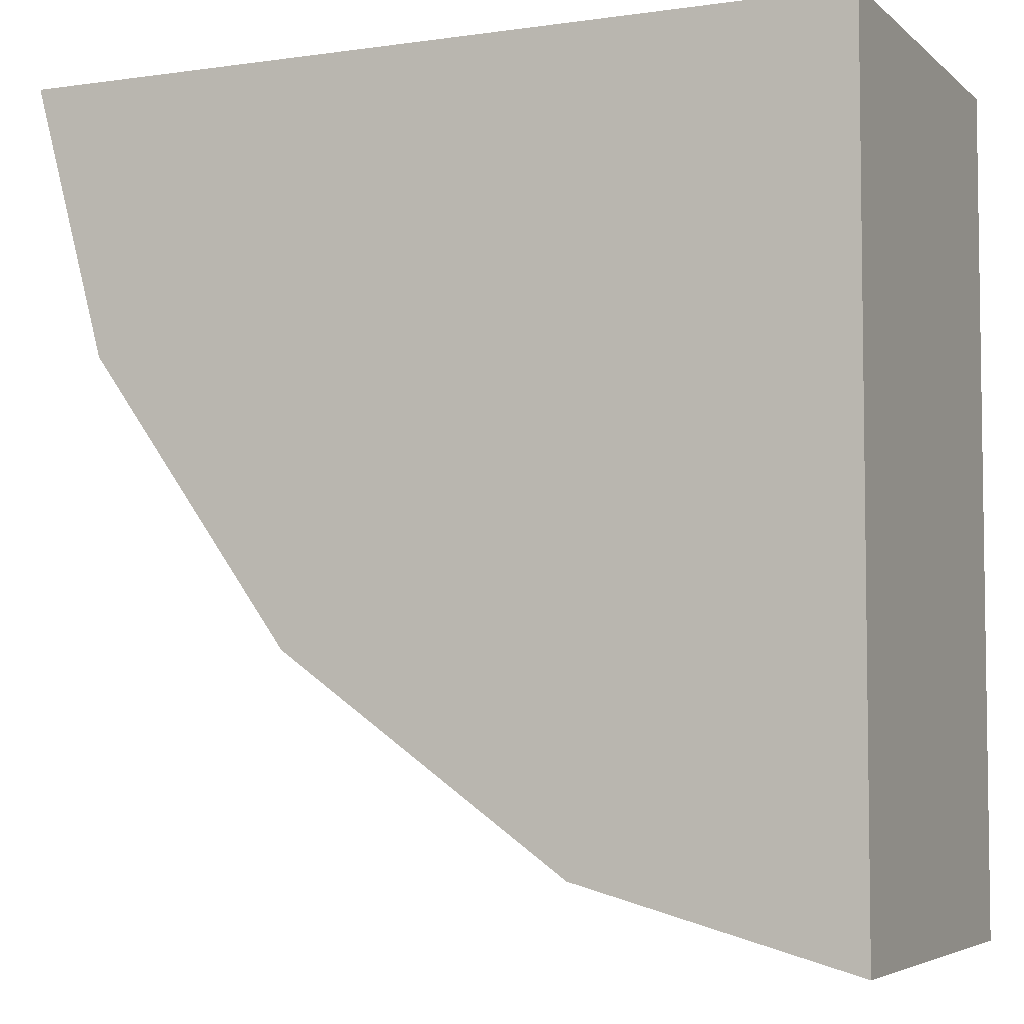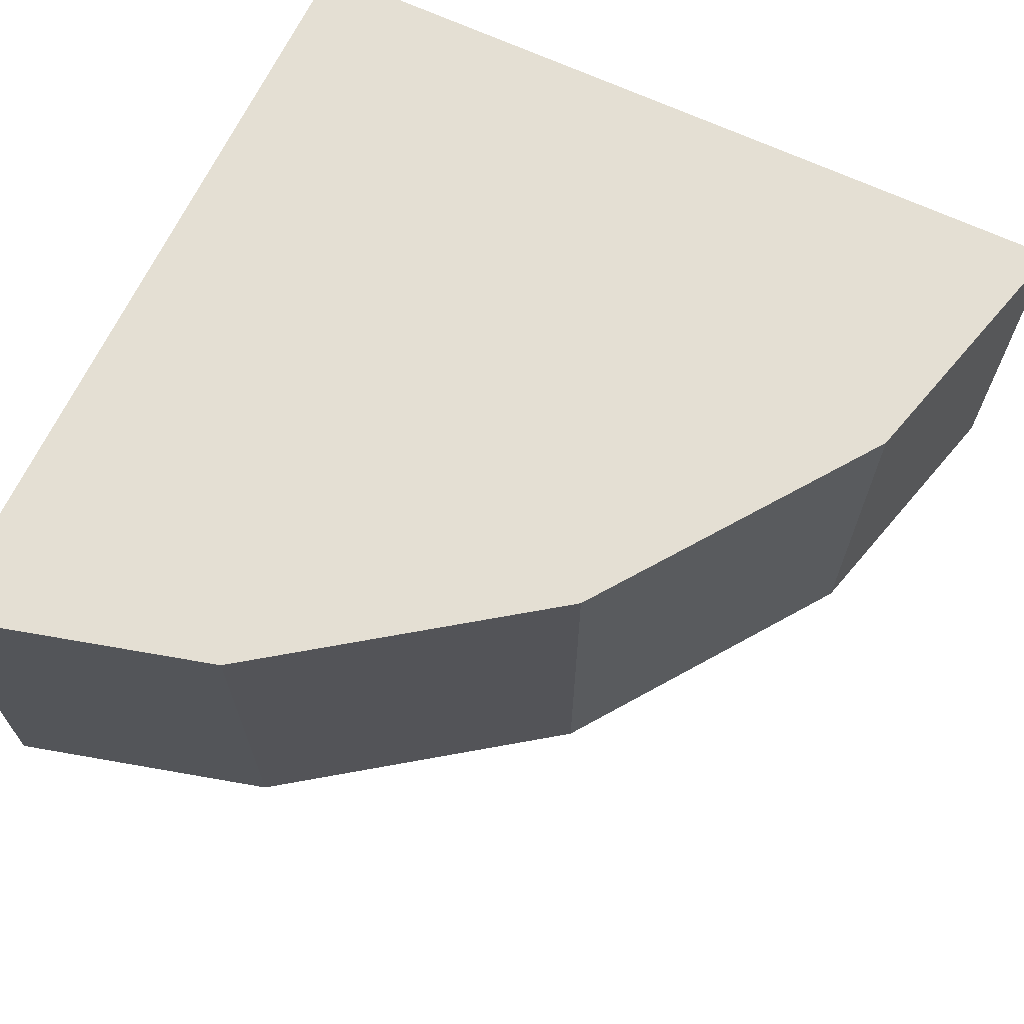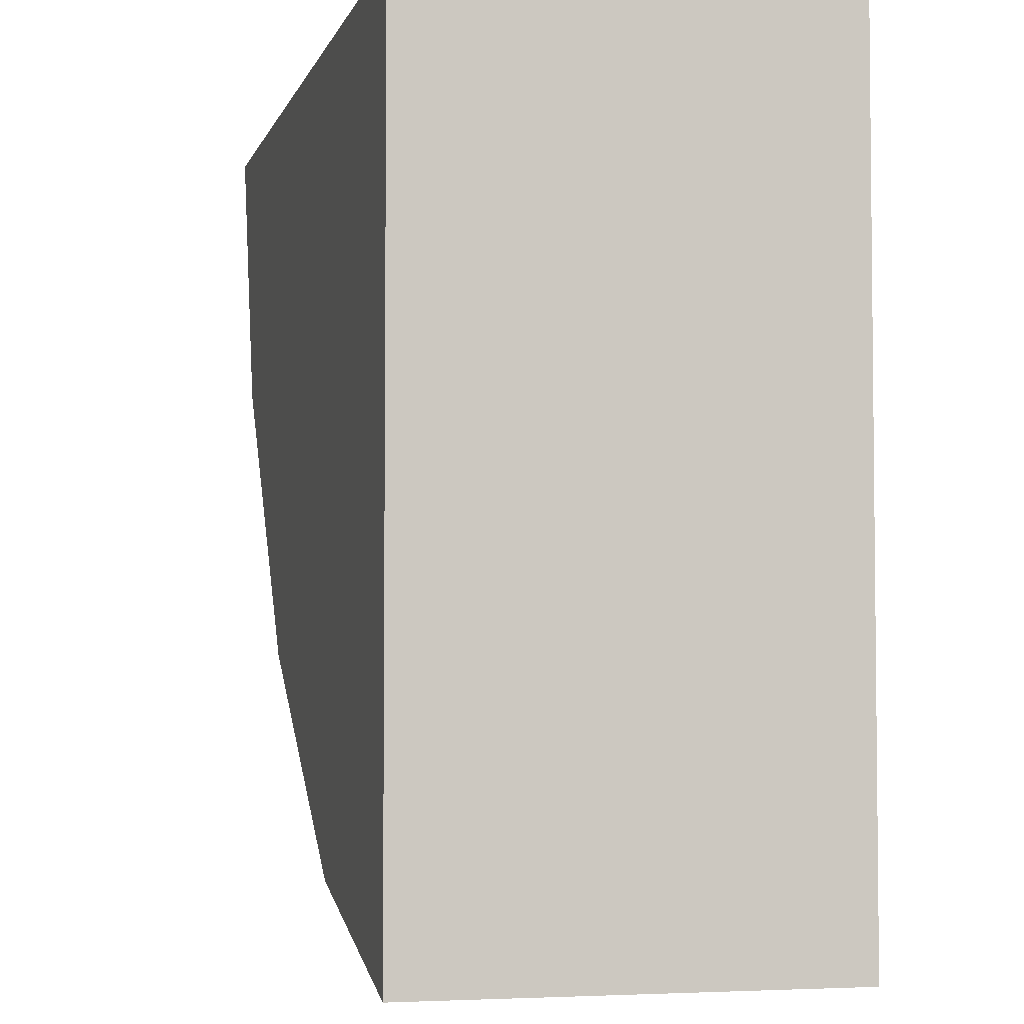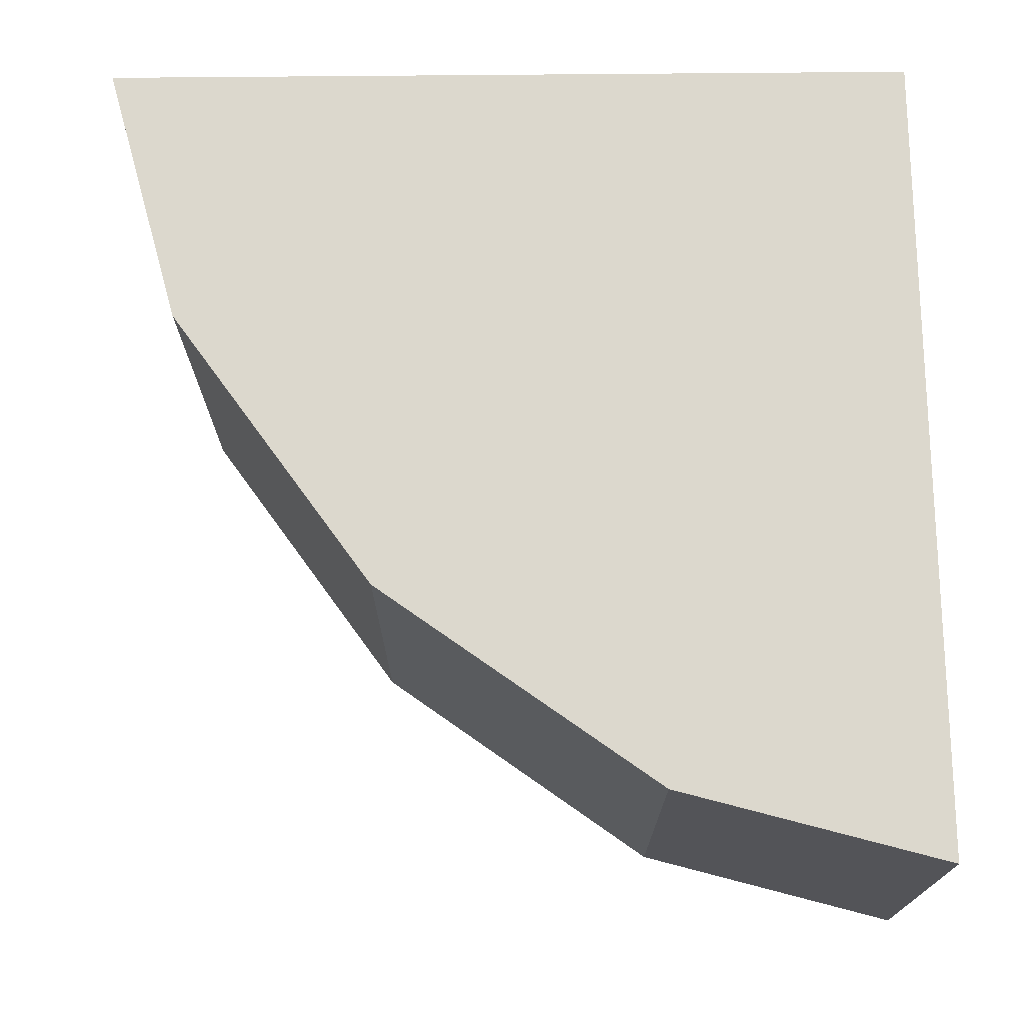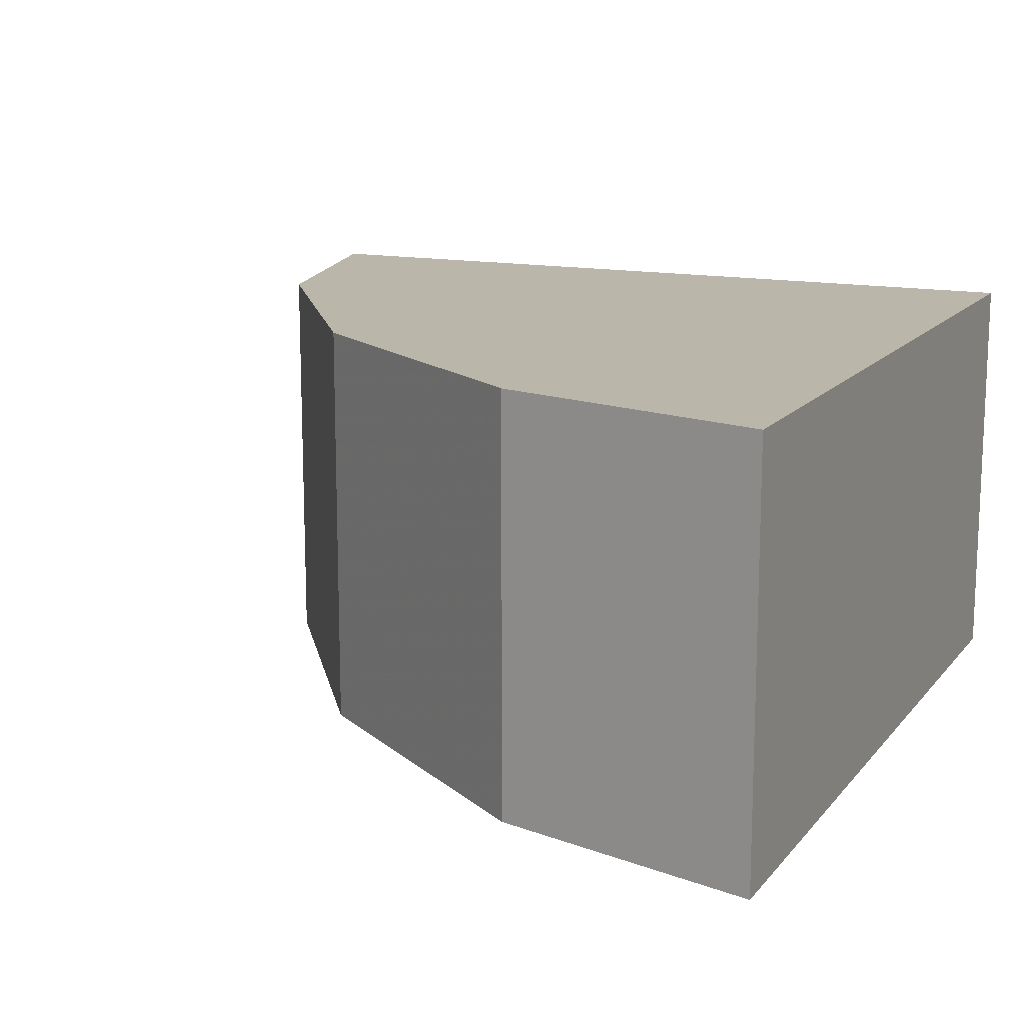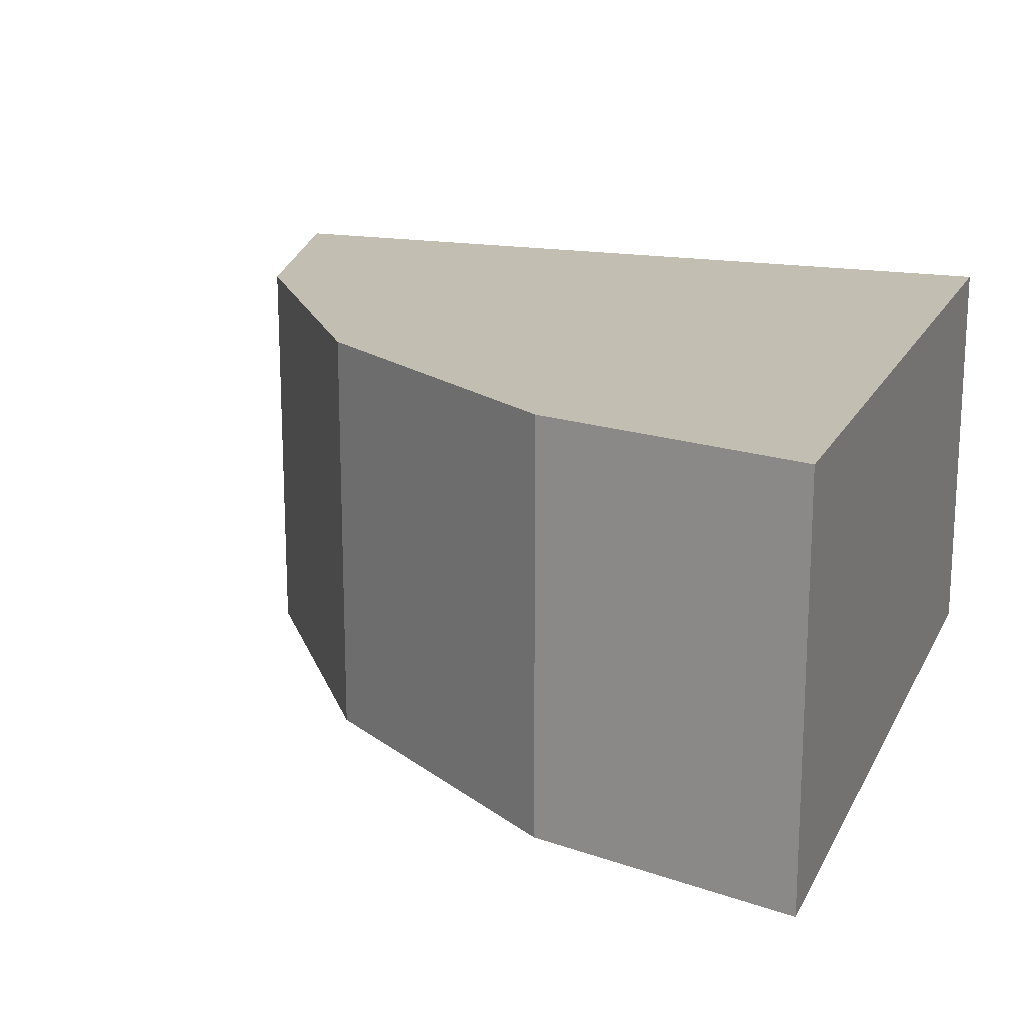
<metadata>
{"format":"obj","ext":"obj","renderer":"f3d","projection":"perspective","resolution":1024,"background":"white","views":[{"elev":-5.0,"azim":-155.7,"up":"+Z"},{"elev":66.8,"azim":115.2,"up":"+Y"},{"elev":-3.9,"azim":-104.0,"up":"+Z"},{"elev":72.4,"azim":179.5,"up":"+Y"},{"elev":14.1,"azim":-155.5,"up":"+Y"},{"elev":17.4,"azim":-160.2,"up":"+Y"}]}
</metadata>
<code>
v 0.412 0 0.175
v 0.5 -0.5 0.5
v 0.5 0 0.5
v 0.412 -0.5 0.175
v 0.167 0 -0.167
v 0.167 -0.5 -0.167
v -0.175 0 -0.412
v -0.175 -0.5 -0.412
v -0.5 0 -0.5
v -0.5 -0.5 -0.5
v -0.5 0 0.5
v -0.5 -0.5 0.5
g 1
f 11 12 3
f 2 3 12
g 2
f 9 10 11
f 12 11 10
g 3
f 3 2 1
f 4 1 2
f 1 4 5
f 6 5 4
f 5 6 7
f 8 7 6
f 7 8 9
f 10 9 8
g 5
f 11 3 1
f 11 1 5
f 11 5 7
f 11 7 9
g 6
f 2 12 4
f 4 12 6
f 6 12 8
f 8 12 10

</code>
